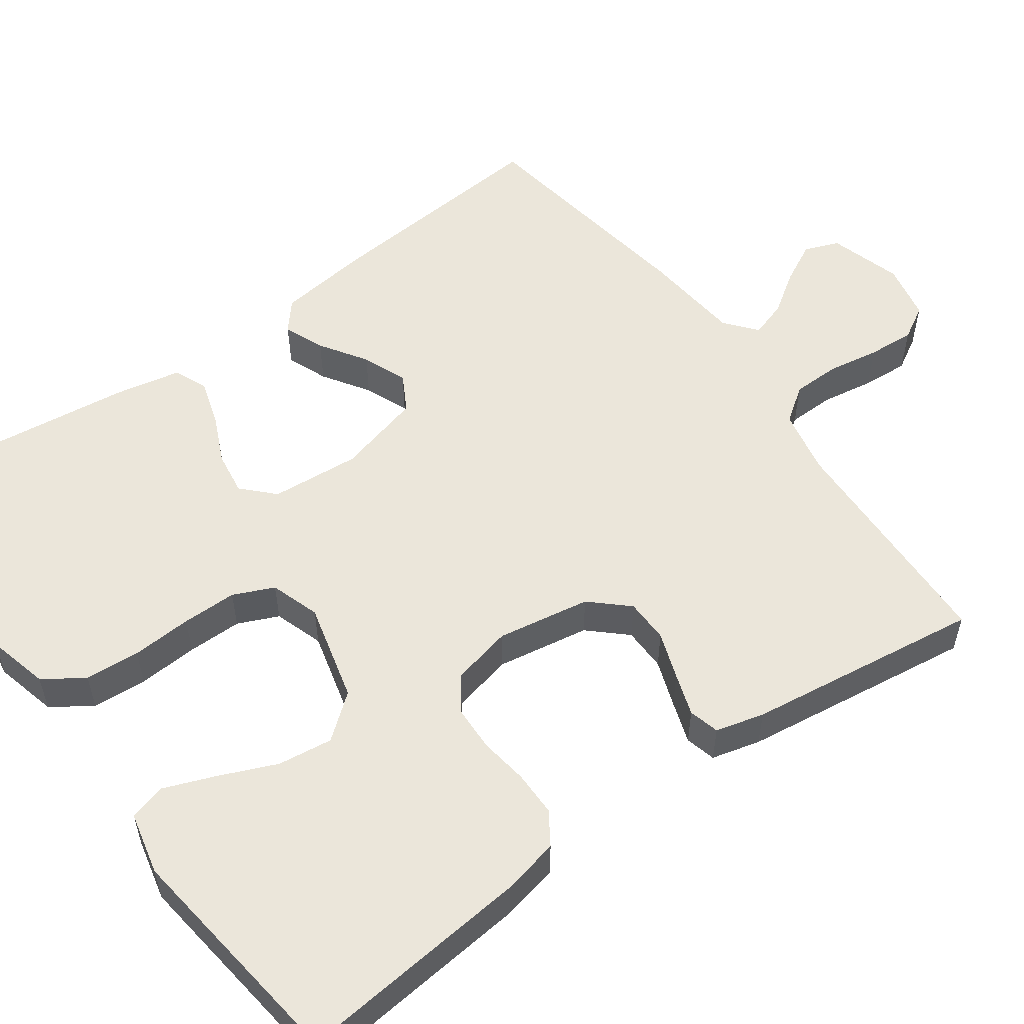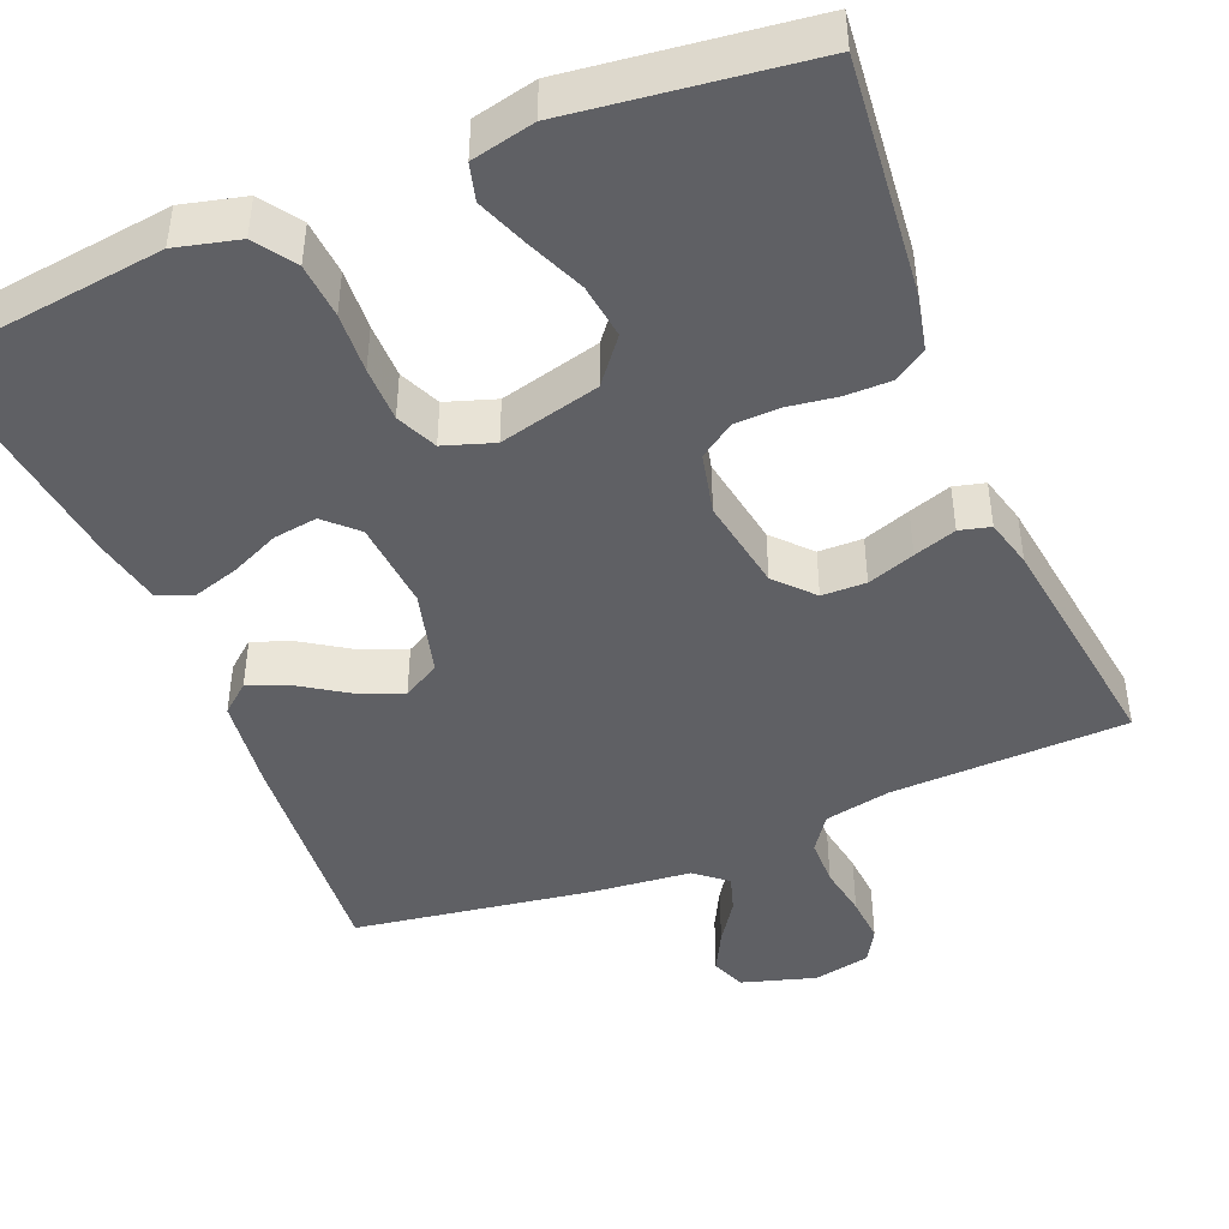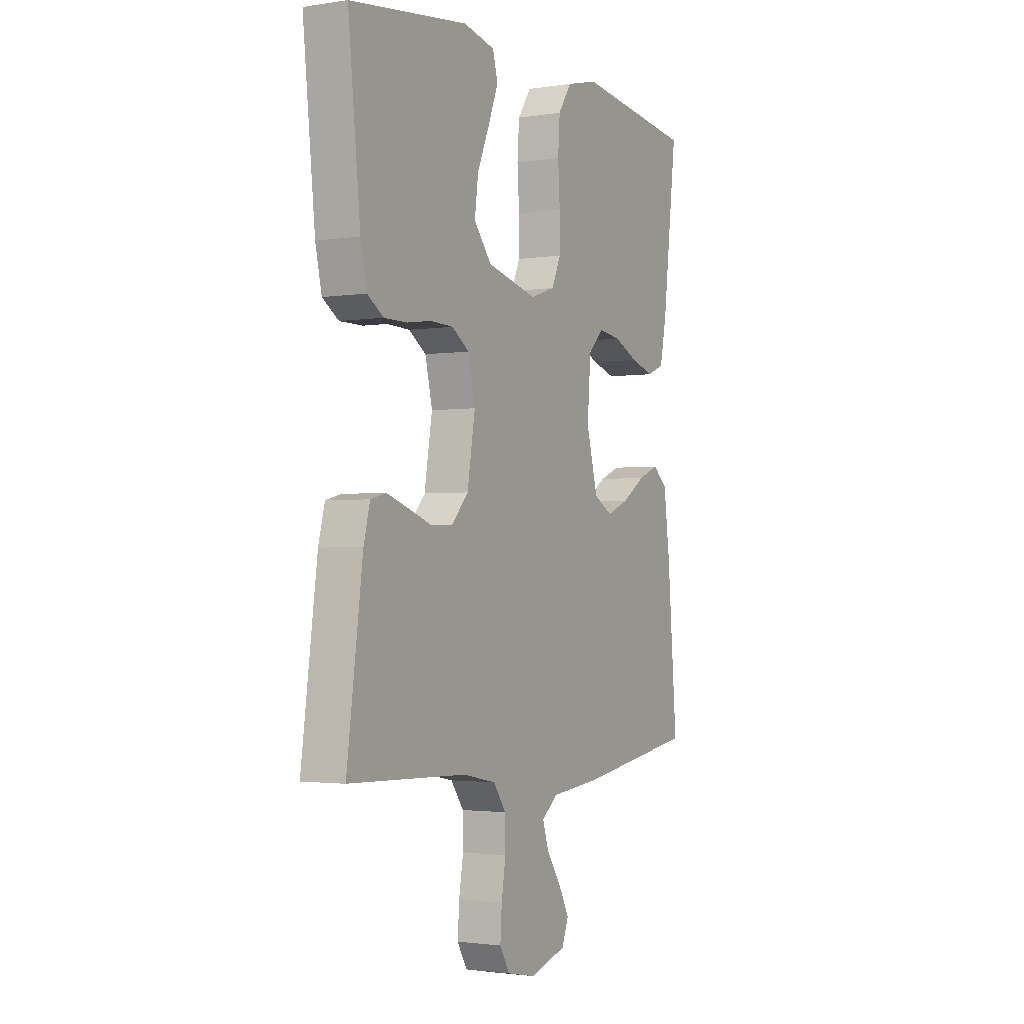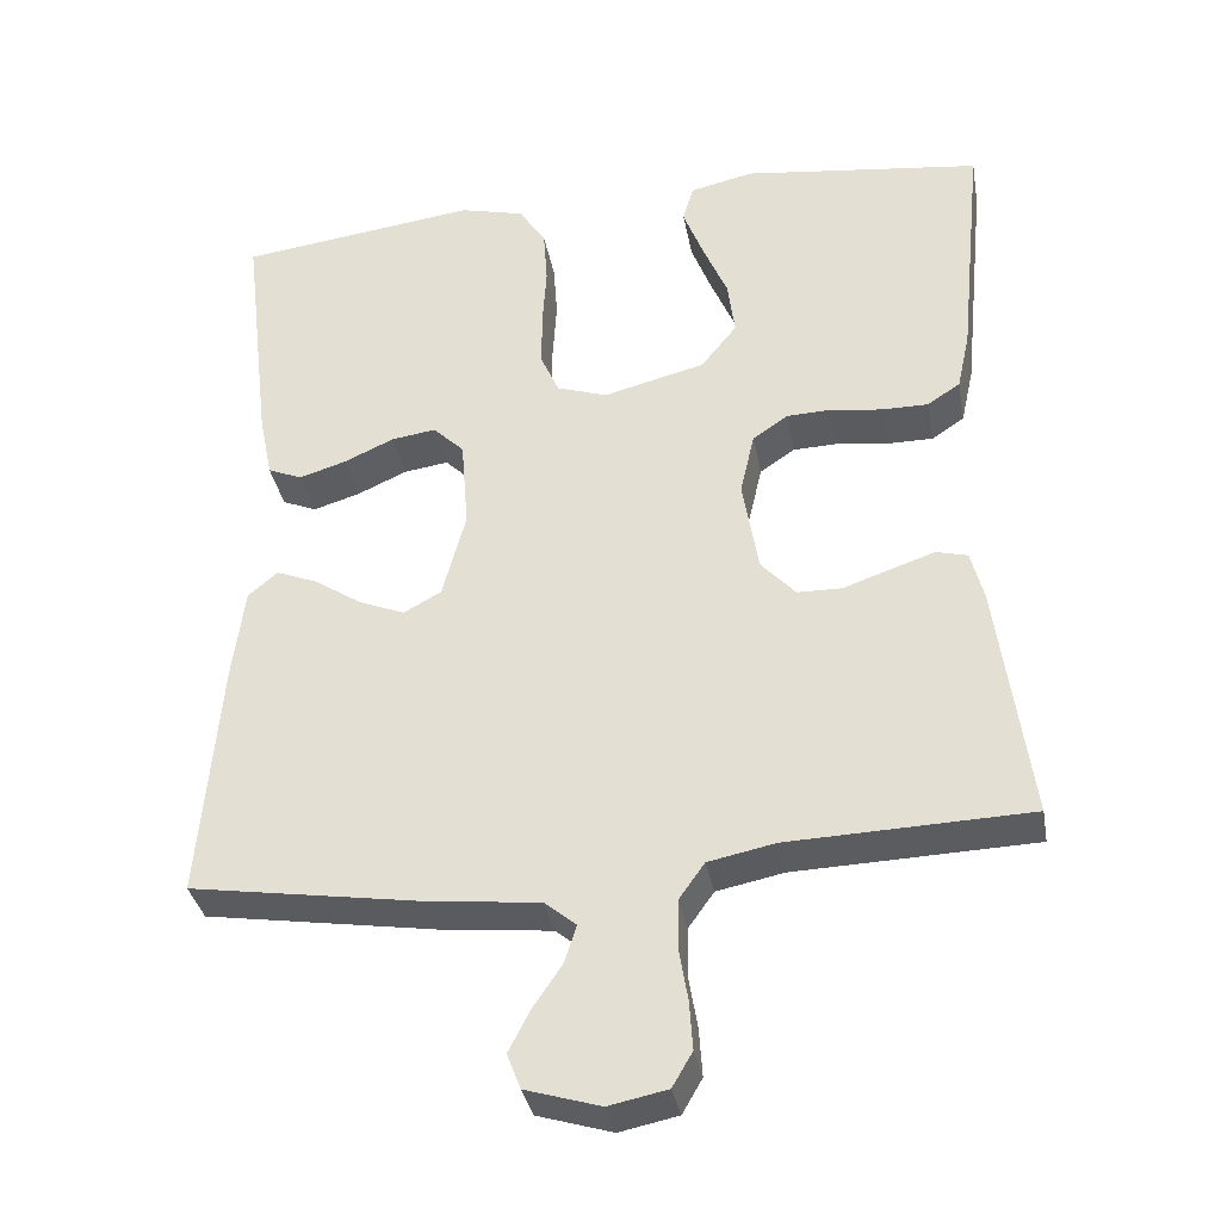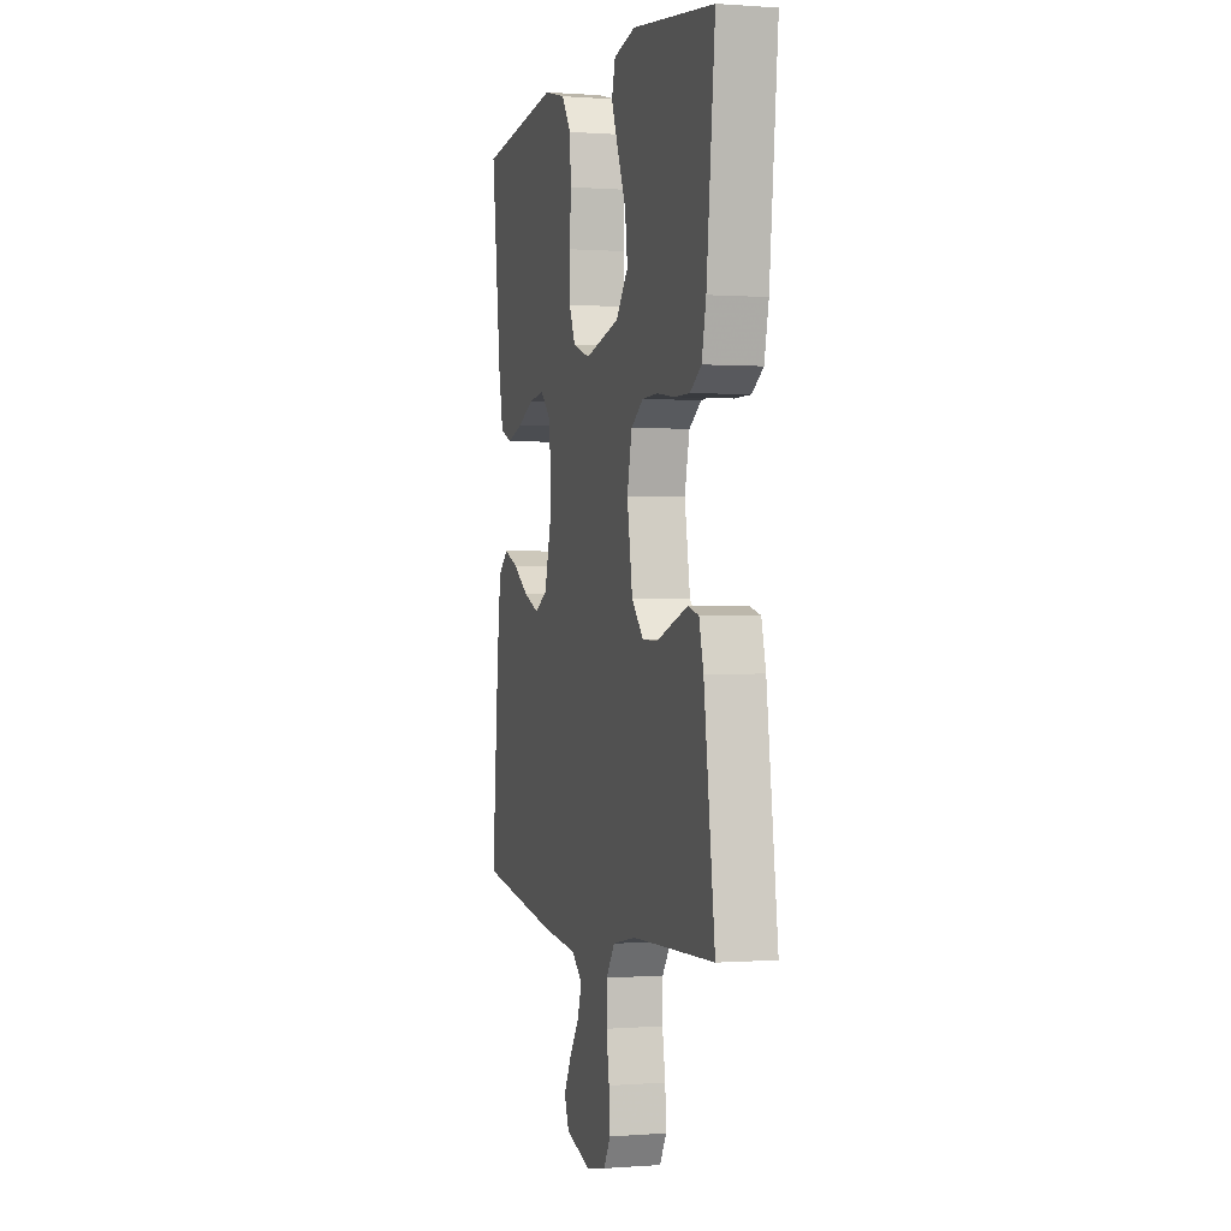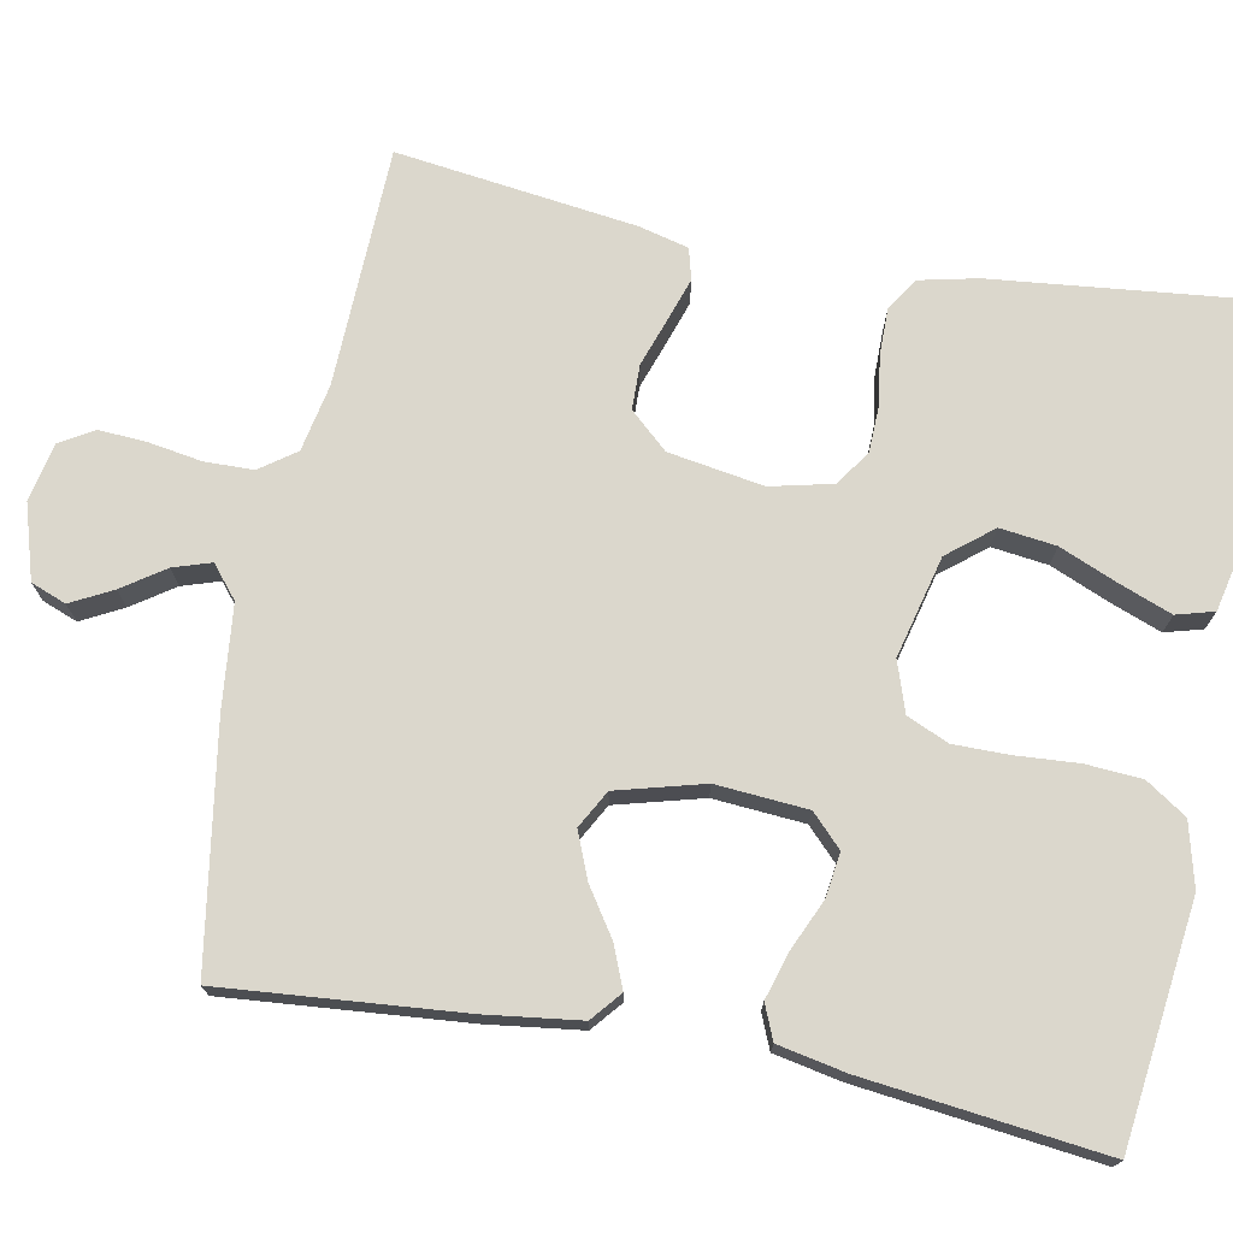
<metadata>
{"format":"obj","ext":"obj","renderer":"f3d","projection":"perspective","resolution":1024,"background":"white","views":[{"elev":54.8,"azim":54.3,"up":"+Y"},{"elev":-44.6,"azim":22.4,"up":"+Y"},{"elev":-2.1,"azim":118.8,"up":"+Z"},{"elev":-34.9,"azim":10.3,"up":"+Z"},{"elev":0.2,"azim":74.0,"up":"+Z"},{"elev":73.3,"azim":-79.3,"up":"+Y"}]}
</metadata>
<code>
v 0.5 0.07 0.5
v 0.469 0.07 0.2
v 0.453 0.07 0.128
v 0.412 0.07 0.101
v 0.354 0.07 0.101
v 0.292 0.07 0.11
v 0.234 0.07 0.108
v 0.19 0.07 0.078
v 0.172 0.07 0
v 0.192 0.07 -0.119
v 0.235 0.07 -0.166
v 0.291 0.07 -0.167
v 0.351 0.07 -0.146
v 0.405 0.07 -0.128
v 0.444 0.07 -0.138
v 0.46 0.07 -0.2
v 0.5 0.07 -0.5
v 0.2 0.07 -0.51
v 0.116 0.07 -0.527
v 0.084 0.07 -0.572
v 0.083 0.07 -0.633
v 0.094 0.07 -0.699
v 0.098 0.07 -0.759
v 0.073 0.07 -0.802
v 0 0.07 -0.817
v -0.093 0.07 -0.789
v -0.11 0.07 -0.745
v -0.083 0.07 -0.693
v -0.047 0.07 -0.64
v -0.032 0.07 -0.593
v -0.072 0.07 -0.56
v -0.2 0.07 -0.547
v -0.5 0.07 -0.5
v -0.475 0.07 -0.2
v -0.46 0.07 -0.083
v -0.423 0.07 -0.052
v -0.371 0.07 -0.073
v -0.312 0.07 -0.112
v -0.255 0.07 -0.135
v -0.208 0.07 -0.109
v -0.179 0.07 0
v -0.188 0.07 0.114
v -0.227 0.07 0.152
v -0.283 0.07 0.144
v -0.345 0.07 0.116
v -0.404 0.07 0.098
v -0.447 0.07 0.116
v -0.464 0.07 0.2
v -0.5 0.07 0.5
v -0.2 0.07 0.538
v -0.12 0.07 0.518
v -0.086 0.07 0.467
v -0.081 0.07 0.397
v -0.086 0.07 0.32
v -0.086 0.07 0.25
v -0.063 0.07 0.198
v 0 0.07 0.177
v 0.127 0.07 0.209
v 0.172 0.07 0.265
v 0.163 0.07 0.335
v 0.132 0.07 0.408
v 0.107 0.07 0.473
v 0.12 0.07 0.52
v 0.2 0.07 0.538
v 0.5 0 0.5
v 0.469 0 0.2
v 0.453 0 0.128
v 0.412 0 0.101
v 0.354 0 0.101
v 0.292 0 0.11
v 0.234 0 0.108
v 0.19 0 0.078
v 0.172 0 0
v 0.192 0 -0.119
v 0.235 0 -0.166
v 0.291 0 -0.167
v 0.351 0 -0.146
v 0.405 0 -0.128
v 0.444 0 -0.138
v 0.46 0 -0.2
v 0.5 0 -0.5
v 0.2 0 -0.51
v 0.116 0 -0.527
v 0.084 0 -0.572
v 0.083 0 -0.633
v 0.094 0 -0.699
v 0.098 0 -0.759
v 0.073 0 -0.802
v 0 0 -0.817
v -0.093 0 -0.789
v -0.11 0 -0.745
v -0.083 0 -0.693
v -0.047 0 -0.64
v -0.032 0 -0.593
v -0.072 0 -0.56
v -0.2 0 -0.547
v -0.5 0 -0.5
v -0.475 0 -0.2
v -0.46 0 -0.083
v -0.423 0 -0.052
v -0.371 0 -0.073
v -0.312 0 -0.112
v -0.255 0 -0.135
v -0.208 0 -0.109
v -0.179 0 0
v -0.188 0 0.114
v -0.227 0 0.152
v -0.283 0 0.144
v -0.345 0 0.116
v -0.404 0 0.098
v -0.447 0 0.116
v -0.464 0 0.2
v -0.5 0 0.5
v -0.2 0 0.538
v -0.12 0 0.518
v -0.086 0 0.467
v -0.081 0 0.397
v -0.086 0 0.32
v -0.086 0 0.25
v -0.063 0 0.198
v 0 0 0.177
v 0.127 0 0.209
v 0.172 0 0.265
v 0.163 0 0.335
v 0.132 0 0.408
v 0.107 0 0.473
v 0.12 0 0.52
v 0.2 0 0.538
f 60 61 62 63
f 60 63 64 1
f 51 52 53 54
f 51 54 55
f 50 51 55
f 49 50 55
f 48 49 55 56
f 44 45 46 47
f 44 47 48 56
f 35 36 37 38
f 35 38 39
f 34 35 39
f 31 32 33 34
f 30 31 34 39
f 26 27 28 29
f 26 29 30
f 25 26 30
f 24 25 30
f 21 22 23 24
f 20 21 24 30
f 19 20 30 39
f 15 16 17 18
f 12 13 14 15
f 12 15 18 19
f 3 4 5 6
f 3 6 7
f 2 3 7
f 59 60 1 2
f 58 59 2 7
f 57 58 7 8
f 56 57 8 9
f 43 44 56
f 42 43 56 9
f 41 42 9 10
f 40 41 10 11
f 39 40 11
f 19 39 11
f 11 12 19
f 127 126 125 124
f 65 128 127 124
f 118 117 116 115
f 119 118 115
f 119 115 114
f 119 114 113
f 120 119 113 112
f 111 110 109 108
f 120 112 111 108
f 102 101 100 99
f 103 102 99
f 103 99 98
f 98 97 96 95
f 103 98 95 94
f 93 92 91 90
f 94 93 90
f 94 90 89
f 94 89 88
f 88 87 86 85
f 94 88 85 84
f 103 94 84 83
f 82 81 80 79
f 79 78 77 76
f 83 82 79 76
f 70 69 68 67
f 71 70 67
f 71 67 66
f 66 65 124 123
f 71 66 123 122
f 72 71 122 121
f 73 72 121 120
f 120 108 107
f 73 120 107 106
f 74 73 106 105
f 75 74 105 104
f 75 104 103
f 75 103 83
f 83 76 75
f 1 65 66 2
f 2 66 67 3
f 3 67 68 4
f 4 68 69 5
f 5 69 70 6
f 6 70 71 7
f 7 71 72 8
f 8 72 73 9
f 9 73 74 10
f 10 74 75 11
f 11 75 76 12
f 12 76 77 13
f 13 77 78 14
f 14 78 79 15
f 15 79 80 16
f 16 80 81 17
f 17 81 82 18
f 18 82 83 19
f 19 83 84 20
f 20 84 85 21
f 21 85 86 22
f 22 86 87 23
f 23 87 88 24
f 24 88 89 25
f 25 89 90 26
f 26 90 91 27
f 27 91 92 28
f 28 92 93 29
f 29 93 94 30
f 30 94 95 31
f 31 95 96 32
f 32 96 97 33
f 33 97 98 34
f 34 98 99 35
f 35 99 100 36
f 36 100 101 37
f 37 101 102 38
f 38 102 103 39
f 39 103 104 40
f 40 104 105 41
f 41 105 106 42
f 42 106 107 43
f 43 107 108 44
f 44 108 109 45
f 45 109 110 46
f 46 110 111 47
f 47 111 112 48
f 48 112 113 49
f 49 113 114 50
f 50 114 115 51
f 51 115 116 52
f 52 116 117 53
f 53 117 118 54
f 54 118 119 55
f 55 119 120 56
f 56 120 121 57
f 57 121 122 58
f 58 122 123 59
f 59 123 124 60
f 60 124 125 61
f 61 125 126 62
f 62 126 127 63
f 63 127 128 64
f 64 128 65 1

</code>
